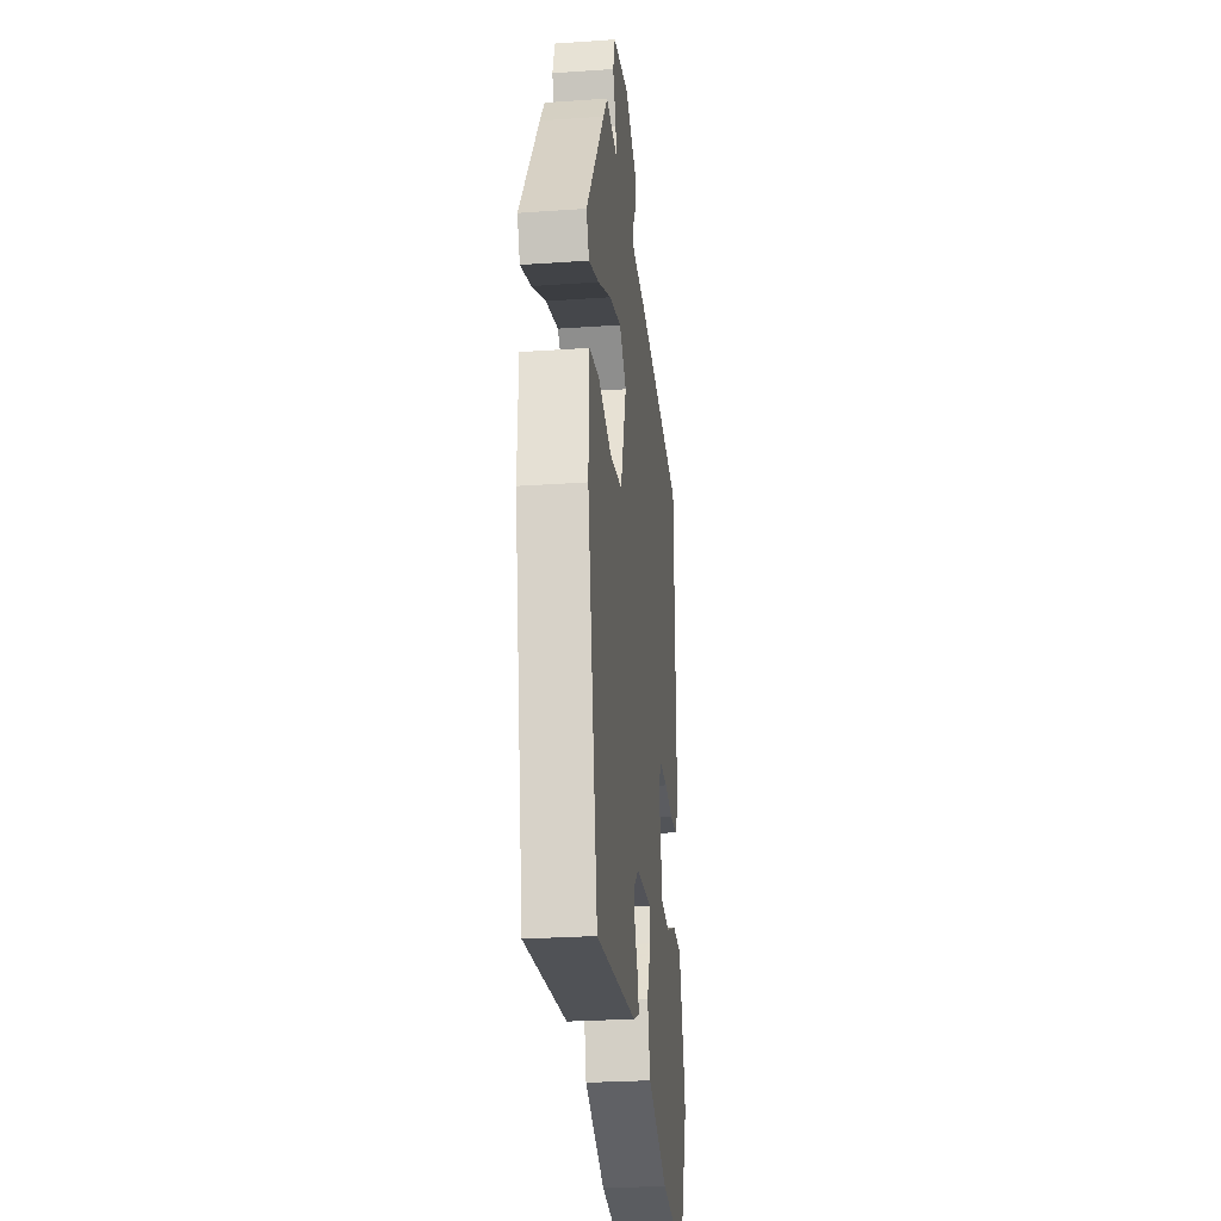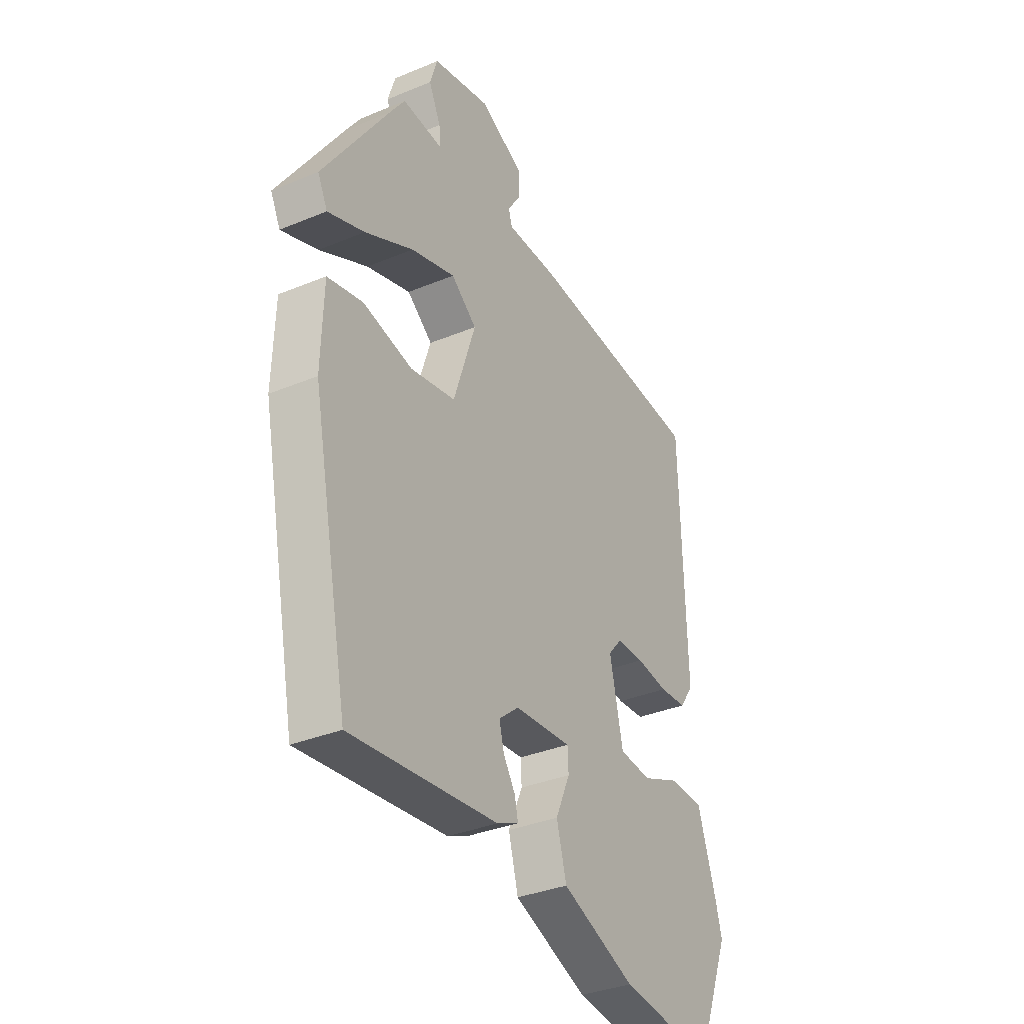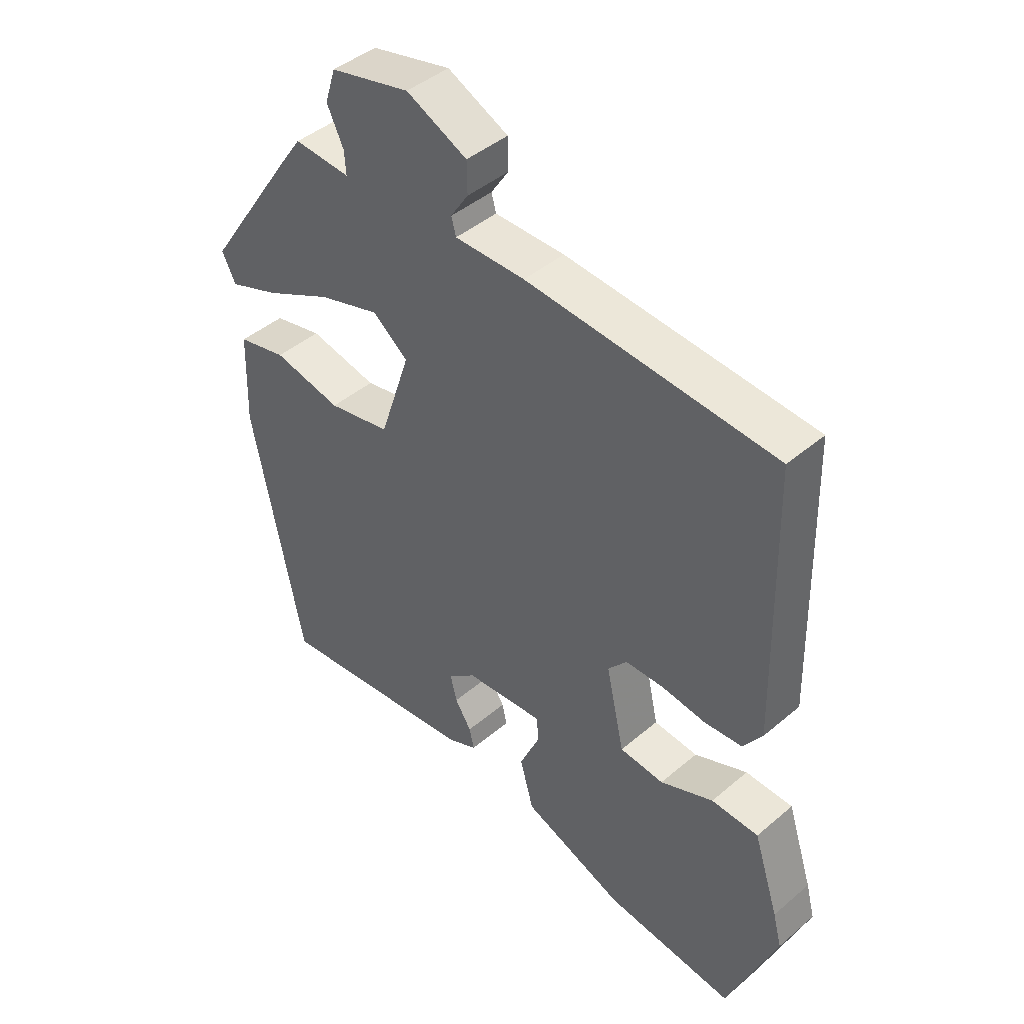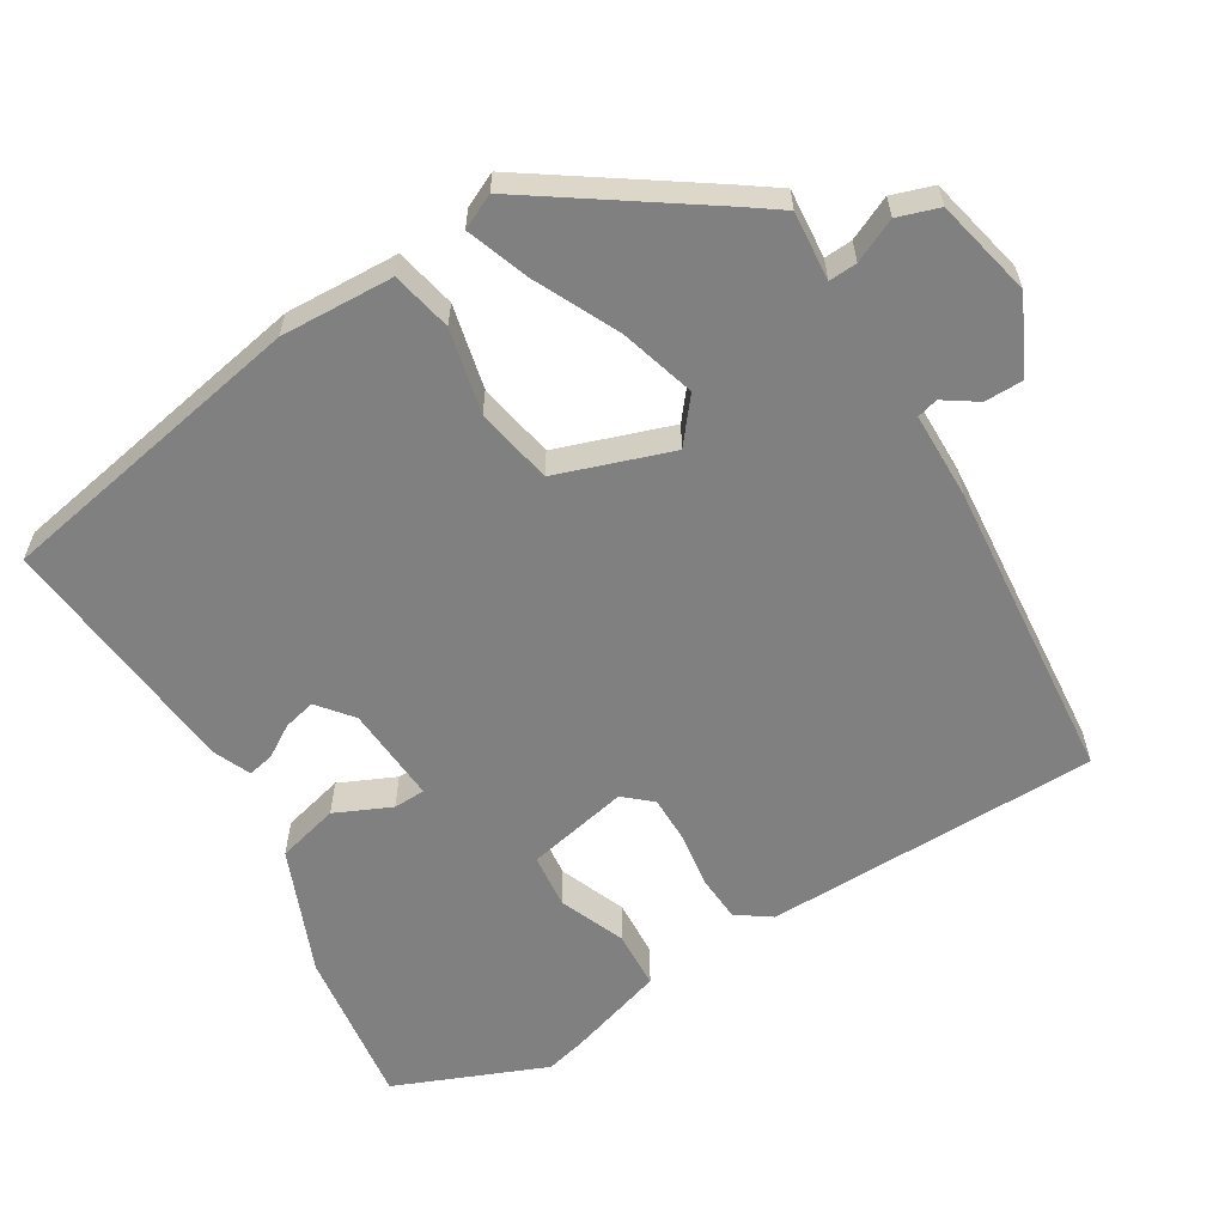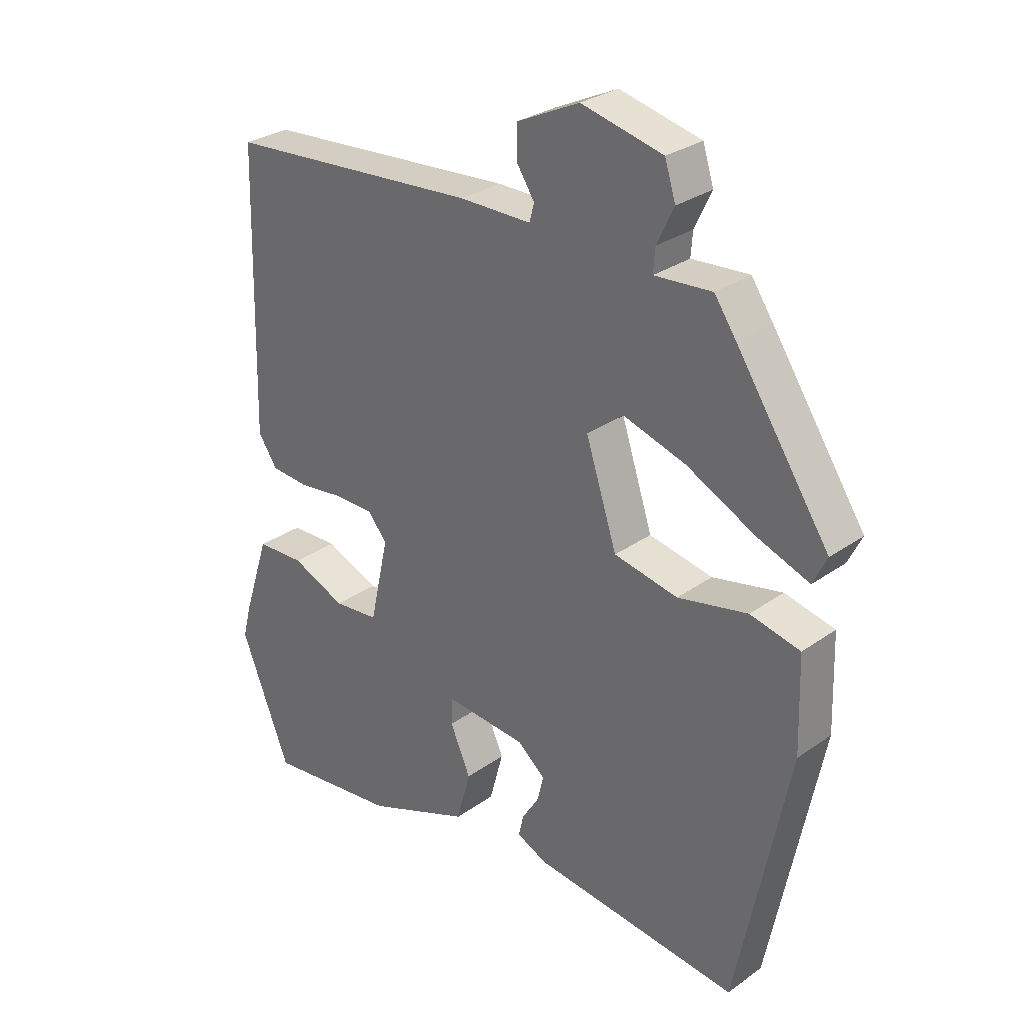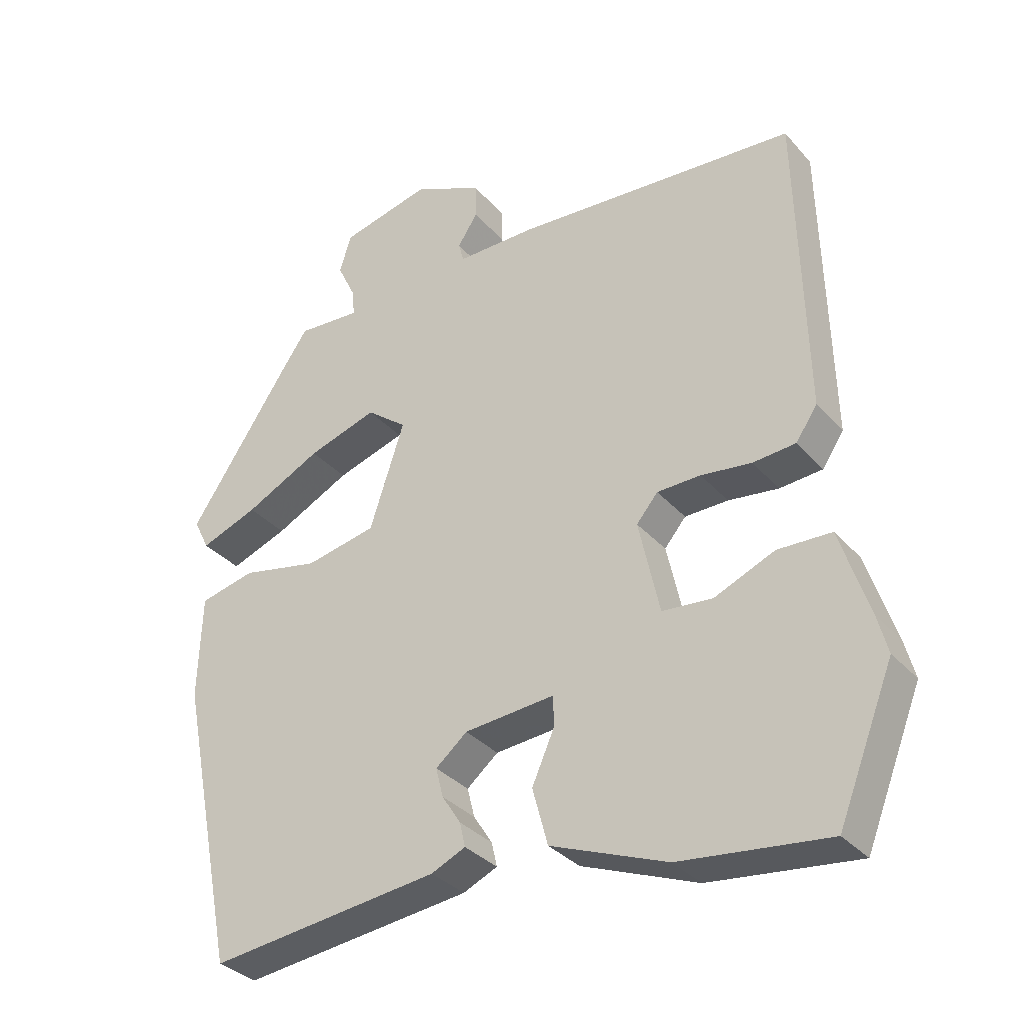
<metadata>
{"format":"obj","ext":"obj","renderer":"f3d","projection":"perspective","resolution":1024,"background":"white","views":[{"elev":-27.4,"azim":-83.9,"up":"+Z"},{"elev":-34.5,"azim":-60.8,"up":"+Z"},{"elev":43.7,"azim":45.1,"up":"+Z"},{"elev":-60.2,"azim":-59.5,"up":"+Y"},{"elev":29.2,"azim":-136.3,"up":"+Z"},{"elev":-33.5,"azim":34.5,"up":"+Z"}]}
</metadata>
<code>
v 0.558 0.07 -0.355
v 0.475 0.07 -0.563
v 0.255 0.07 -0.537
v 0.082 0.07 -0.469
v 0.059 0.07 -0.384
v 0.093 0.07 -0.307
v 0.091 0.07 -0.263
v -0.043 0.07 -0.274
v -0.09 0.07 -0.313
v -0.079 0.07 -0.357
v -0.051 0.07 -0.401
v -0.043 0.07 -0.437
v -0.094 0.07 -0.46
v -0.438 0.07 -0.499
v -0.524 0.07 -0.068
v -0.519 0.07 0.088
v -0.436 0.07 0.107
v -0.32 0.07 0.082
v -0.214 0.07 0.103
v -0.162 0.07 0.261
v -0.222 0.07 0.308
v -0.326 0.07 0.276
v -0.44 0.07 0.219
v -0.526 0.07 0.187
v -0.549 0.07 0.234
v -0.394 0.07 0.466
v -0.358 0.07 0.518
v -0.263 0.07 0.511
v -0.266 0.07 0.55
v -0.294 0.07 0.609
v -0.276 0.07 0.666
v -0.141 0.07 0.698
v -0.038 0.07 0.649
v -0.037 0.07 0.596
v -0.067 0.07 0.55
v -0.059 0.07 0.521
v 0.06 0.07 0.521
v 0.481 0.07 0.489
v 0.492 0.07 0.028
v 0.46 0.07 -0.019
v 0.396 0.07 -0.024
v 0.321 0.07 -0.014
v 0.256 0.07 -0.015
v 0.224 0.07 -0.053
v 0.255 0.07 -0.194
v 0.33 0.07 -0.201
v 0.42 0.07 -0.163
v 0.5 0.07 -0.166
v 0.543 0.07 -0.298
v 0.558 0 -0.355
v 0.475 0 -0.563
v 0.255 0 -0.537
v 0.082 0 -0.469
v 0.059 0 -0.384
v 0.093 0 -0.307
v 0.091 0 -0.263
v -0.043 0 -0.274
v -0.09 0 -0.313
v -0.079 0 -0.357
v -0.051 0 -0.401
v -0.043 0 -0.437
v -0.094 0 -0.46
v -0.438 0 -0.499
v -0.524 0 -0.068
v -0.519 0 0.088
v -0.436 0 0.107
v -0.32 0 0.082
v -0.214 0 0.103
v -0.162 0 0.261
v -0.222 0 0.308
v -0.326 0 0.276
v -0.44 0 0.219
v -0.526 0 0.187
v -0.549 0 0.234
v -0.394 0 0.466
v -0.358 0 0.518
v -0.263 0 0.511
v -0.266 0 0.55
v -0.294 0 0.609
v -0.276 0 0.666
v -0.141 0 0.698
v -0.038 0 0.649
v -0.037 0 0.596
v -0.067 0 0.55
v -0.059 0 0.521
v 0.06 0 0.521
v 0.481 0 0.489
v 0.492 0 0.028
v 0.46 0 -0.019
v 0.396 0 -0.024
v 0.321 0 -0.014
v 0.256 0 -0.015
v 0.224 0 -0.053
v 0.255 0 -0.194
v 0.33 0 -0.201
v 0.42 0 -0.163
v 0.5 0 -0.166
v 0.543 0 -0.298
f 4 5 6
f 3 4 6
f 2 3 6
f 1 2 6
f 49 1 6
f 48 49 6
f 47 48 6
f 46 47 6
f 45 46 6 7
f 44 45 7 8
f 43 44 8
f 40 41 42
f 39 40 42
f 38 39 42
f 37 38 42
f 36 37 42
f 36 42 43
f 33 34 35
f 32 33 35
f 31 32 35
f 30 31 35
f 29 30 35
f 28 29 35 36
f 26 27 28
f 25 26 28
f 24 25 28
f 23 24 28
f 22 23 28
f 21 22 28 36
f 20 21 36 43
f 16 17 18
f 15 16 18
f 14 15 18
f 13 14 18
f 12 13 18
f 10 11 12
f 10 12 18
f 9 10 18 19
f 19 20 43
f 9 19 43
f 8 9 43
f 55 54 53
f 55 53 52
f 55 52 51
f 55 51 50
f 55 50 98
f 55 98 97
f 55 97 96
f 55 96 95
f 56 55 95 94
f 57 56 94 93
f 57 93 92
f 91 90 89
f 91 89 88
f 91 88 87
f 91 87 86
f 91 86 85
f 92 91 85
f 84 83 82
f 84 82 81
f 84 81 80
f 84 80 79
f 84 79 78
f 85 84 78 77
f 77 76 75
f 77 75 74
f 77 74 73
f 77 73 72
f 77 72 71
f 85 77 71 70
f 92 85 70 69
f 67 66 65
f 67 65 64
f 67 64 63
f 67 63 62
f 67 62 61
f 61 60 59
f 67 61 59
f 68 67 59 58
f 92 69 68
f 92 68 58
f 92 58 57
f 1 50 51 2
f 2 51 52 3
f 3 52 53 4
f 4 53 54 5
f 5 54 55 6
f 6 55 56 7
f 7 56 57 8
f 8 57 58 9
f 9 58 59 10
f 10 59 60 11
f 11 60 61 12
f 12 61 62 13
f 13 62 63 14
f 14 63 64 15
f 15 64 65 16
f 16 65 66 17
f 17 66 67 18
f 18 67 68 19
f 19 68 69 20
f 20 69 70 21
f 21 70 71 22
f 22 71 72 23
f 23 72 73 24
f 24 73 74 25
f 25 74 75 26
f 26 75 76 27
f 27 76 77 28
f 28 77 78 29
f 29 78 79 30
f 30 79 80 31
f 31 80 81 32
f 32 81 82 33
f 33 82 83 34
f 34 83 84 35
f 35 84 85 36
f 36 85 86 37
f 37 86 87 38
f 38 87 88 39
f 39 88 89 40
f 40 89 90 41
f 41 90 91 42
f 42 91 92 43
f 43 92 93 44
f 44 93 94 45
f 45 94 95 46
f 46 95 96 47
f 47 96 97 48
f 48 97 98 49
f 49 98 50 1

</code>
